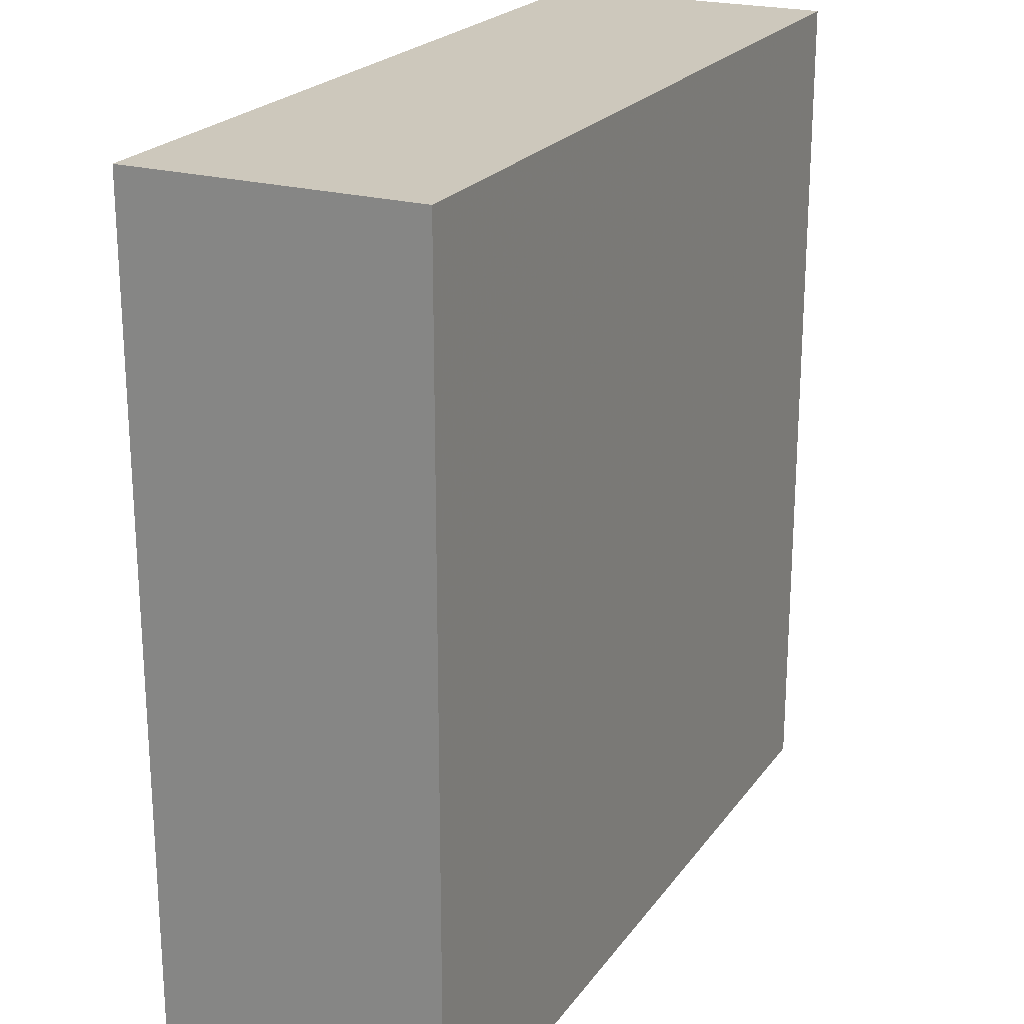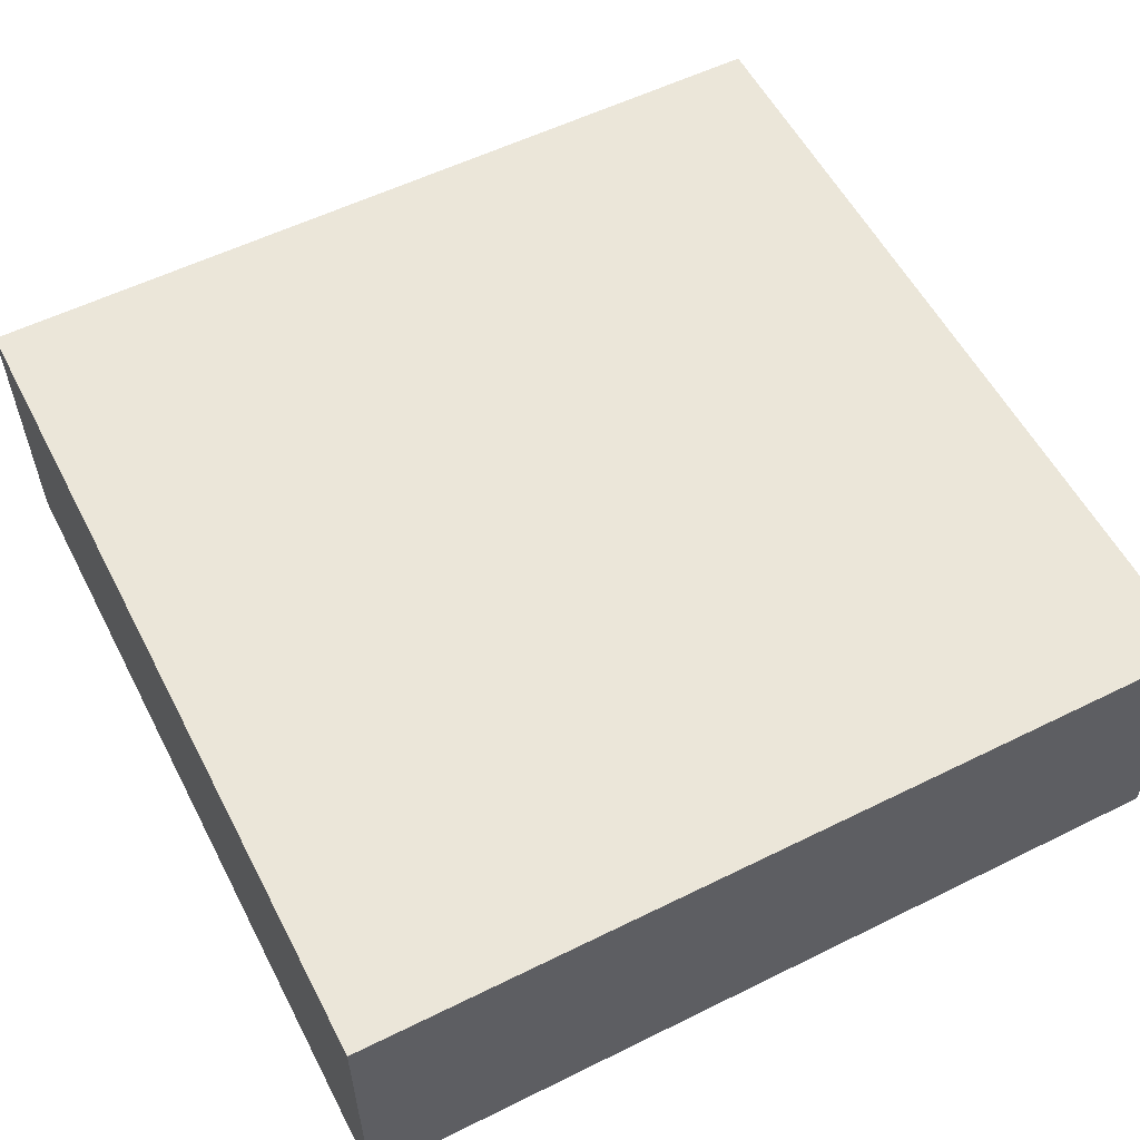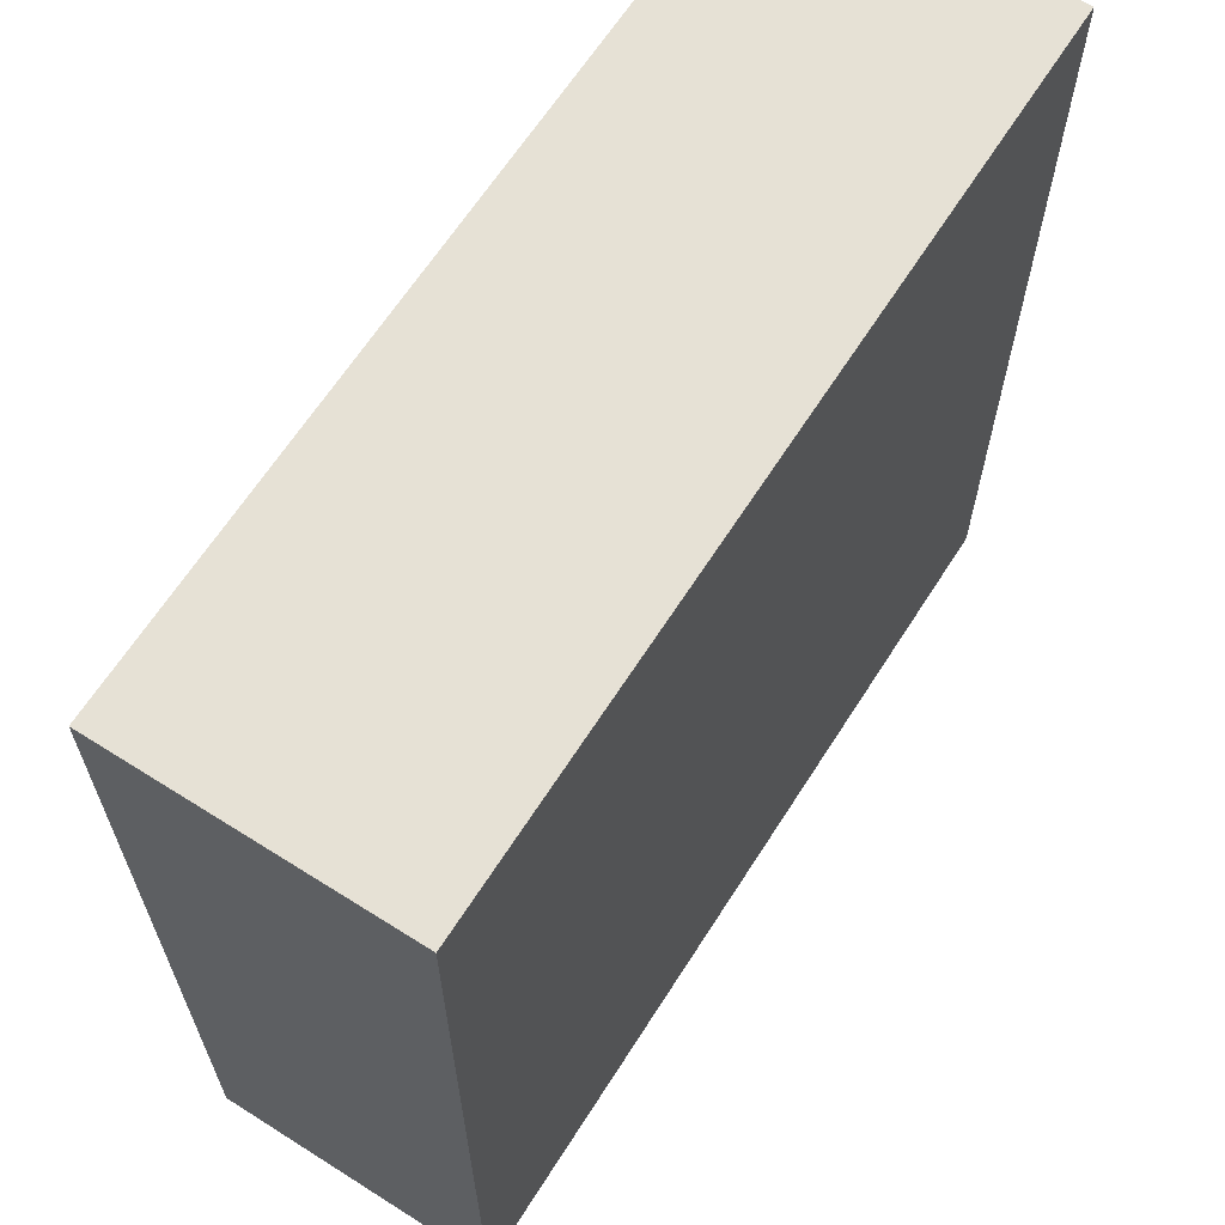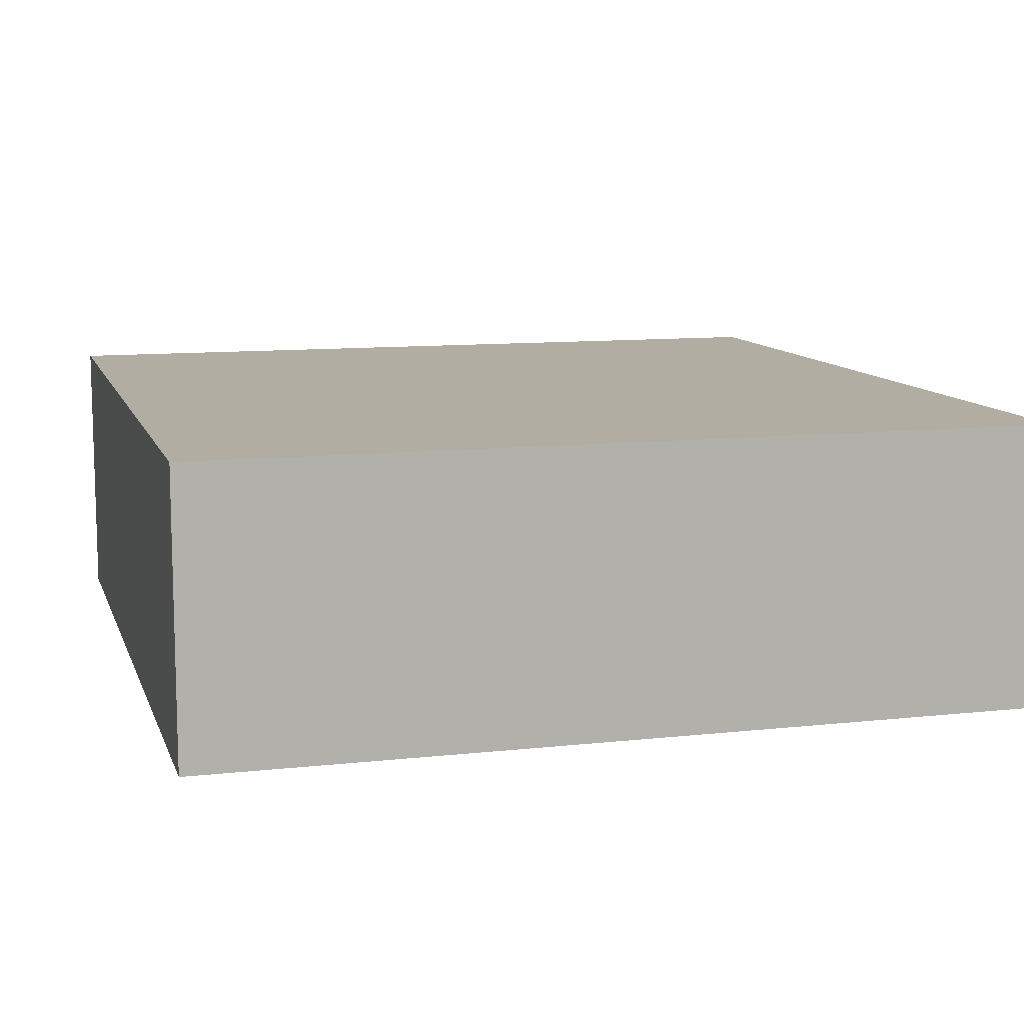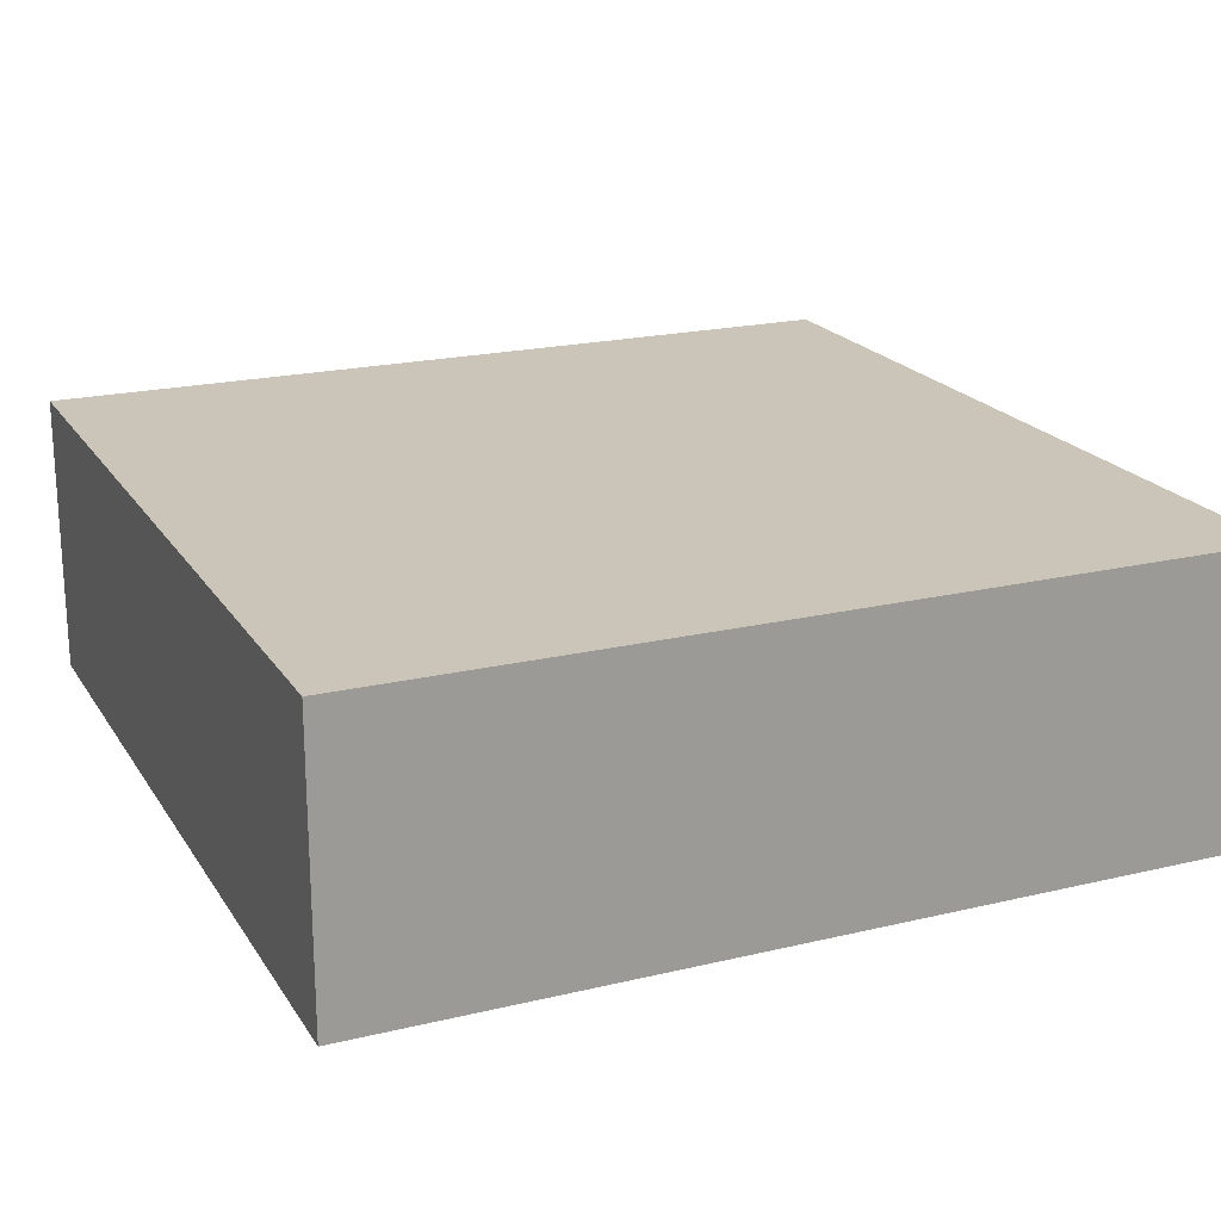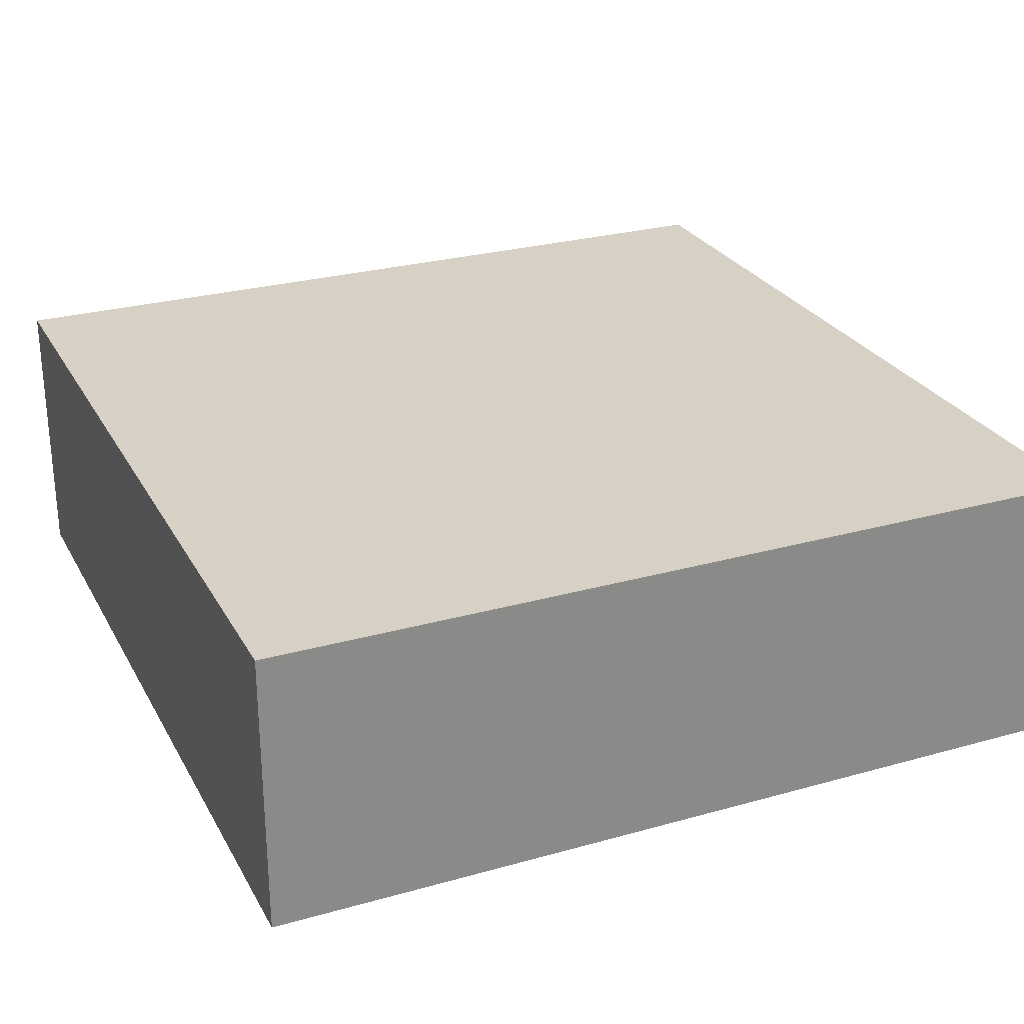
<metadata>
{"format":"obj","ext":"obj","renderer":"f3d","projection":"perspective","resolution":1024,"background":"white","views":[{"elev":22.1,"azim":-64.0,"up":"+Z"},{"elev":56.5,"azim":-27.3,"up":"+Y"},{"elev":64.6,"azim":122.5,"up":"+Z"},{"elev":10.6,"azim":164.5,"up":"+Y"},{"elev":20.3,"azim":156.4,"up":"+Y"},{"elev":26.9,"azim":156.4,"up":"+Y"}]}
</metadata>
<code>
v -0.57 0 0.57
v -0.57 0 -0.57
v 0.57 0 -0.57
v 0.57 0 0.57
v 0.57 0.38 -0.57
v -0.57 0.38 -0.57
v -0.57 0.38 0.57
v 0.57 0.38 0.57
v 0.57 0.38 0.57
v -0.57 0.38 0.57
v -0.57 0 0.57
v 0.57 0 0.57
v 0.57 0.38 -0.57
v 0.57 0.38 0.57
v 0.57 0 0.57
v 0.57 0 -0.57
v -0.57 0.38 -0.57
v 0.57 0.38 -0.57
v 0.57 0 -0.57
v -0.57 0 -0.57
v -0.57 0.38 0.57
v -0.57 0.38 -0.57
v -0.57 0 -0.57
v -0.57 0 0.57
g mesh5266594
f 1 2 3
f 3 4 1
f 5 6 7
f 7 8 5
f 9 10 11
f 11 12 9
f 13 14 15
f 15 16 13
f 17 18 19
f 19 20 17
f 21 22 23
f 23 24 21

</code>
